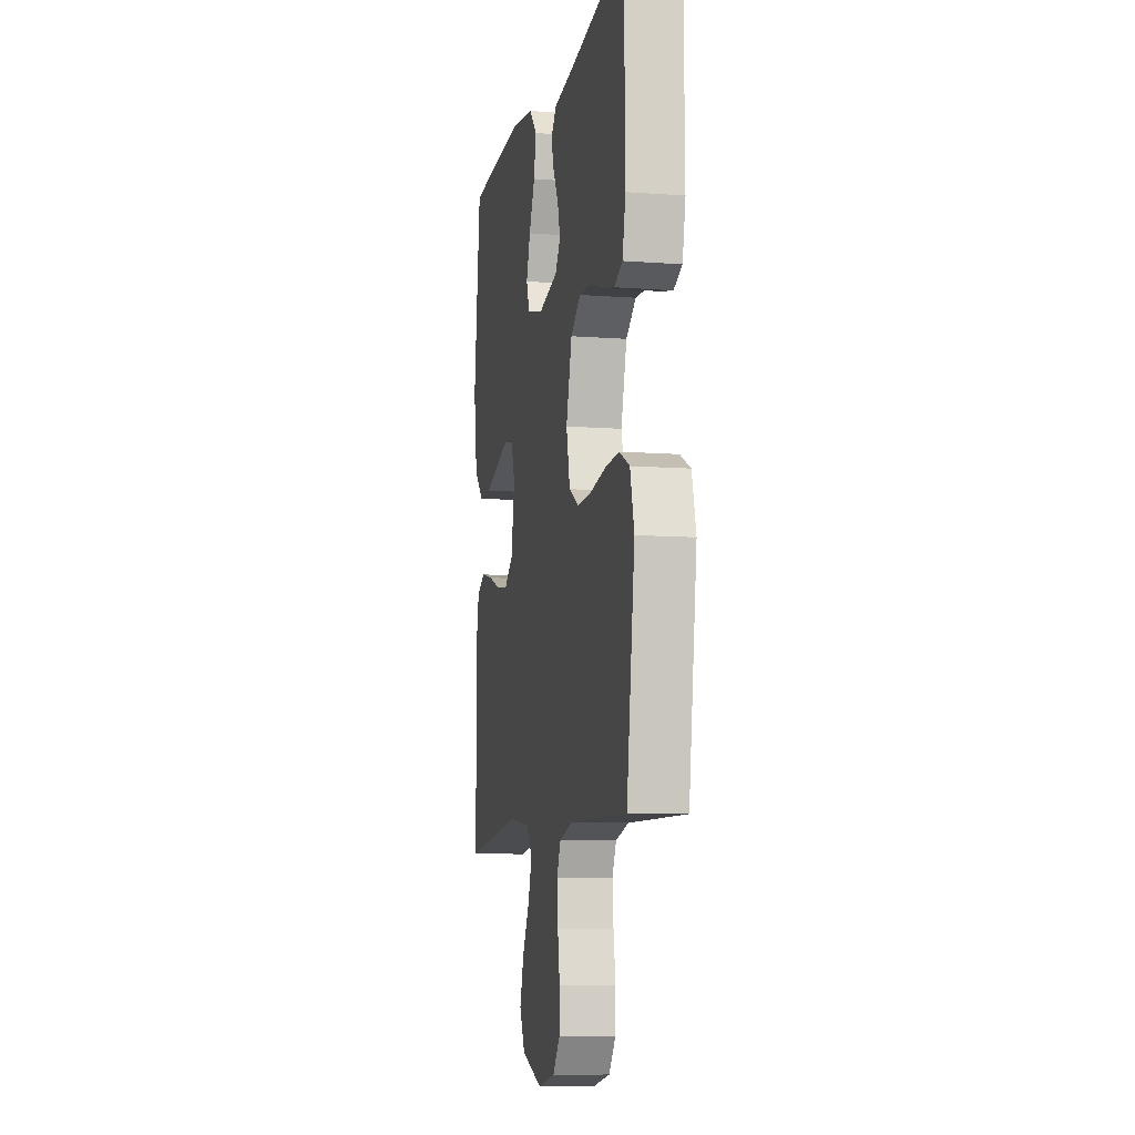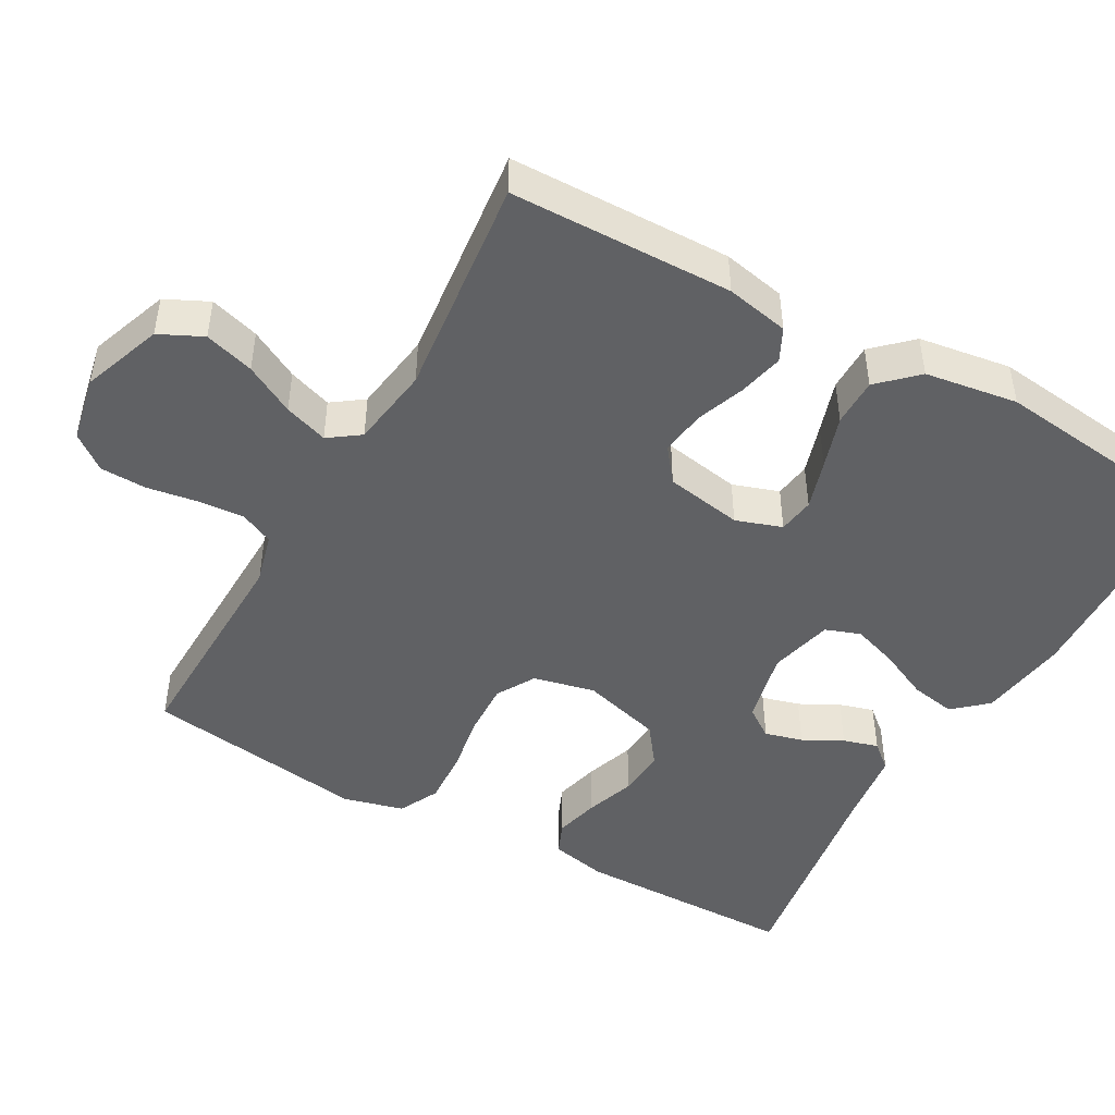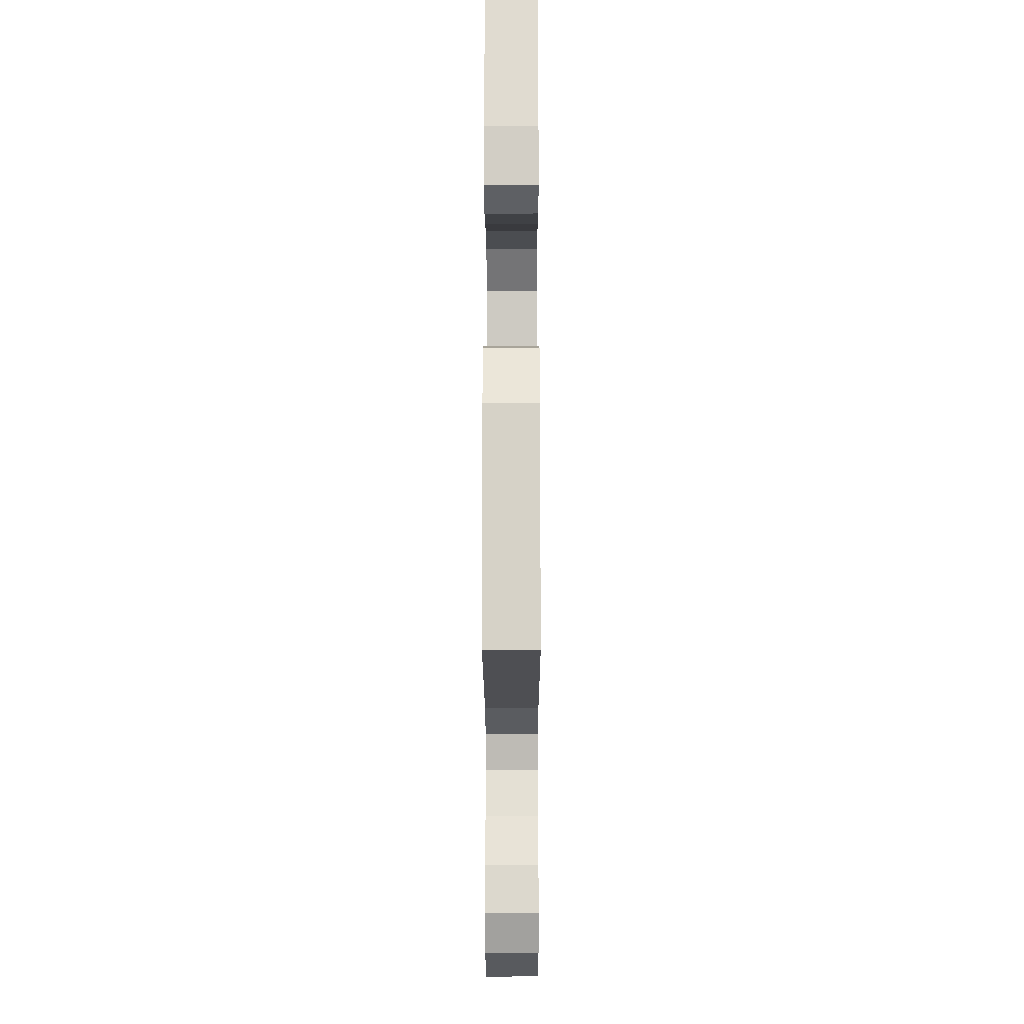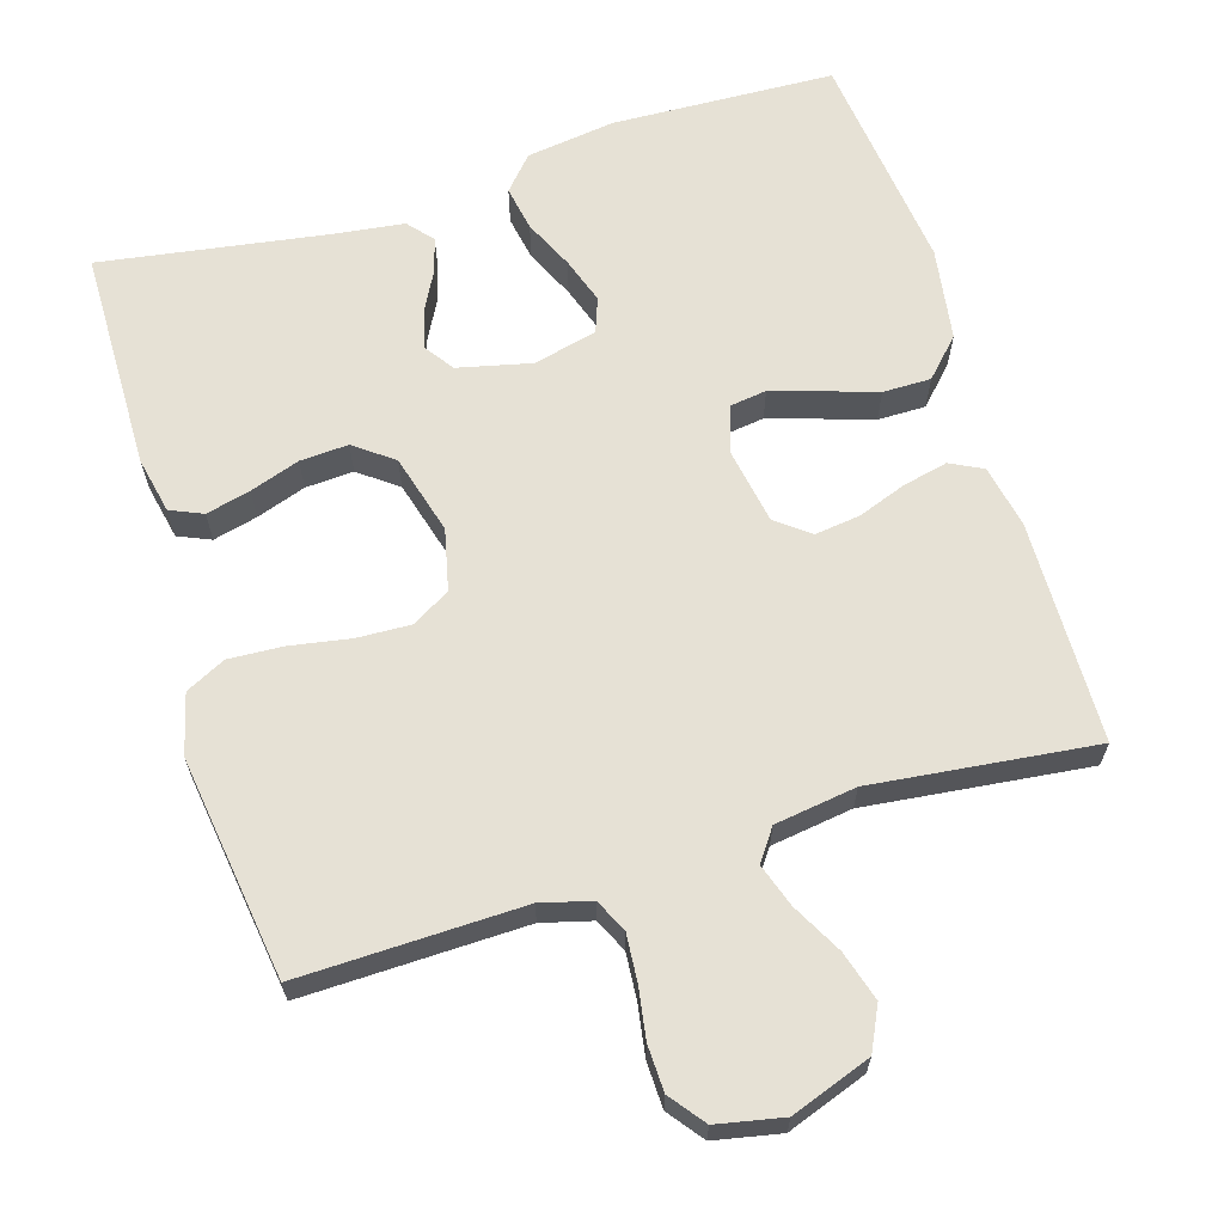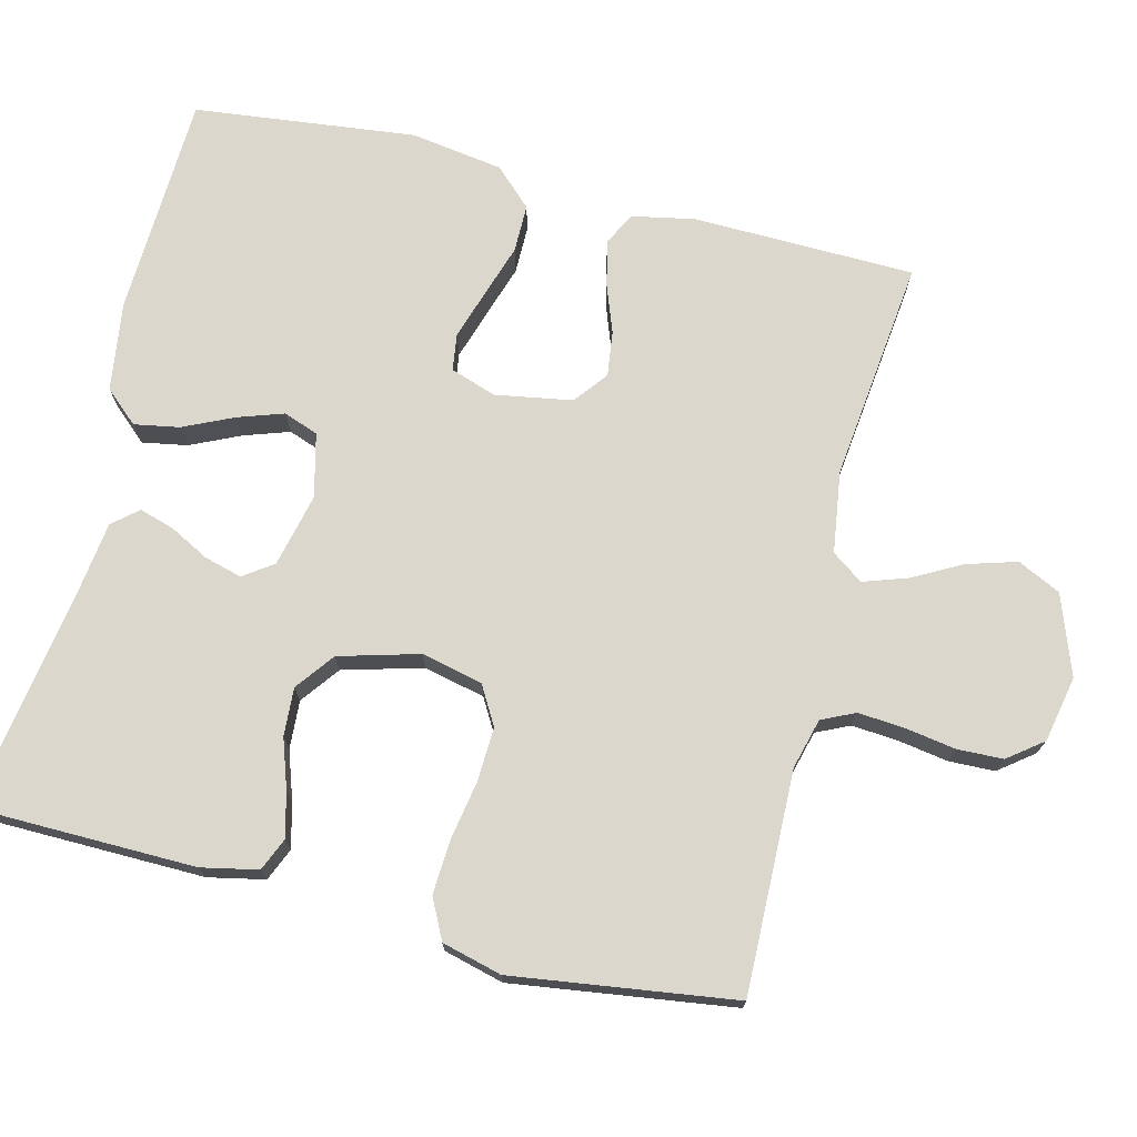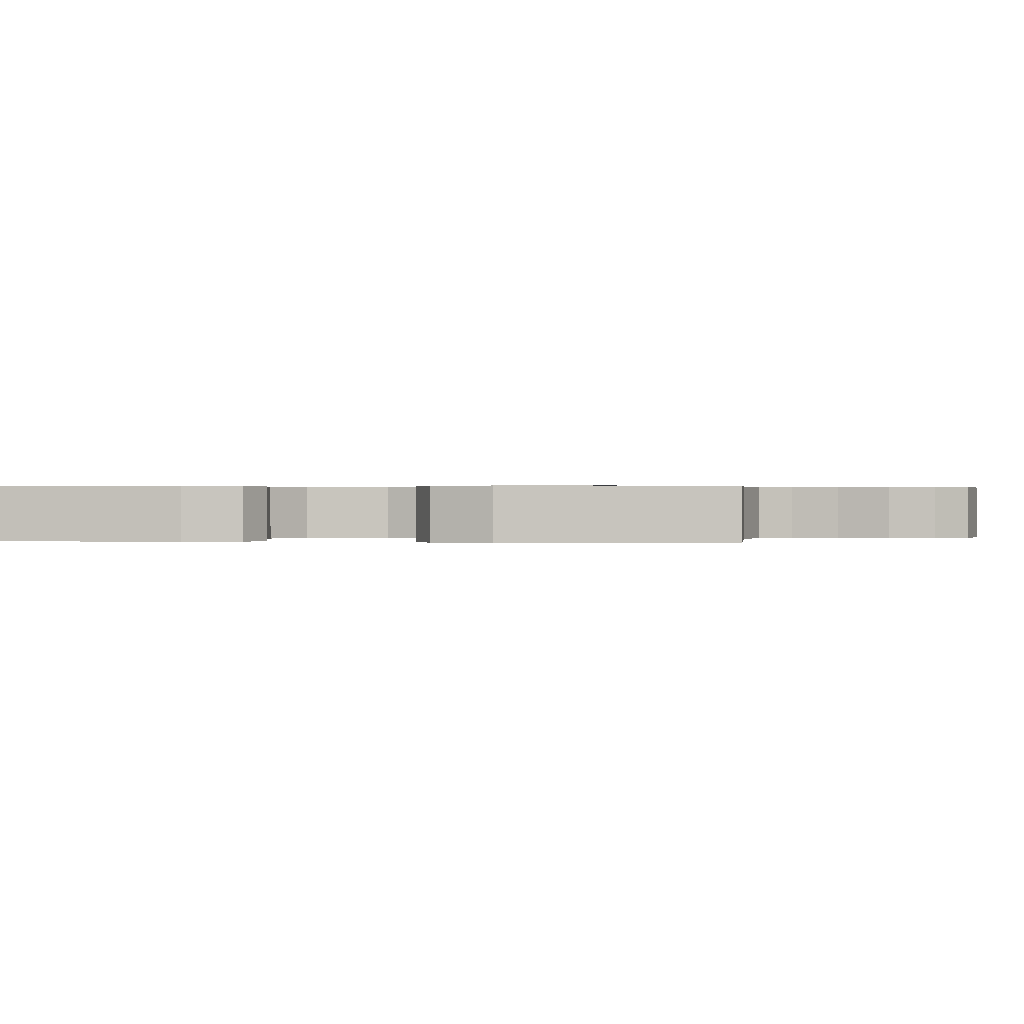
<metadata>
{"format":"obj","ext":"obj","renderer":"f3d","projection":"perspective","resolution":1024,"background":"white","views":[{"elev":-9.0,"azim":78.5,"up":"+Z"},{"elev":-46.9,"azim":-119.4,"up":"+Y"},{"elev":-19.4,"azim":90.1,"up":"+Z"},{"elev":64.6,"azim":163.0,"up":"+Y"},{"elev":73.0,"azim":104.0,"up":"+Y"},{"elev":0.3,"azim":97.7,"up":"+Y"}]}
</metadata>
<code>
v -0.5 0.07 -0.5
v -0.506 0.07 -0.2
v -0.489 0.07 -0.115
v -0.445 0.07 -0.093
v -0.384 0.07 -0.107
v -0.319 0.07 -0.131
v -0.258 0.07 -0.139
v -0.213 0.07 -0.104
v -0.195 0.07 0
v -0.216 0.07 0.062
v -0.265 0.07 0.069
v -0.332 0.07 0.048
v -0.403 0.07 0.025
v -0.468 0.07 0.025
v -0.516 0.07 0.075
v -0.535 0.07 0.2
v -0.5 0.07 0.5
v -0.2 0.07 0.512
v -0.08 0.07 0.495
v -0.04 0.07 0.45
v -0.051 0.07 0.389
v -0.082 0.07 0.322
v -0.103 0.07 0.26
v -0.086 0.07 0.213
v 0 0.07 0.192
v 0.099 0.07 0.215
v 0.127 0.07 0.255
v 0.113 0.07 0.306
v 0.085 0.07 0.359
v 0.071 0.07 0.406
v 0.1 0.07 0.44
v 0.2 0.07 0.453
v 0.5 0.07 0.5
v 0.504 0.07 0.2
v 0.488 0.07 0.124
v 0.444 0.07 0.105
v 0.384 0.07 0.12
v 0.317 0.07 0.143
v 0.252 0.07 0.147
v 0.2 0.07 0.108
v 0.17 0.07 0
v 0.189 0.07 -0.083
v 0.241 0.07 -0.113
v 0.314 0.07 -0.11
v 0.394 0.07 -0.096
v 0.467 0.07 -0.092
v 0.521 0.07 -0.119
v 0.542 0.07 -0.2
v 0.5 0.07 -0.5
v 0.2 0.07 -0.493
v 0.132 0.07 -0.511
v 0.111 0.07 -0.556
v 0.116 0.07 -0.619
v 0.127 0.07 -0.687
v 0.125 0.07 -0.749
v 0.089 0.07 -0.796
v 0 0.07 -0.814
v -0.108 0.07 -0.775
v -0.136 0.07 -0.717
v -0.116 0.07 -0.65
v -0.08 0.07 -0.583
v -0.06 0.07 -0.524
v -0.09 0.07 -0.482
v -0.2 0.07 -0.466
v -0.5 0 -0.5
v -0.506 0 -0.2
v -0.489 0 -0.115
v -0.445 0 -0.093
v -0.384 0 -0.107
v -0.319 0 -0.131
v -0.258 0 -0.139
v -0.213 0 -0.104
v -0.195 0 0
v -0.216 0 0.062
v -0.265 0 0.069
v -0.332 0 0.048
v -0.403 0 0.025
v -0.468 0 0.025
v -0.516 0 0.075
v -0.535 0 0.2
v -0.5 0 0.5
v -0.2 0 0.512
v -0.08 0 0.495
v -0.04 0 0.45
v -0.051 0 0.389
v -0.082 0 0.322
v -0.103 0 0.26
v -0.086 0 0.213
v 0 0 0.192
v 0.099 0 0.215
v 0.127 0 0.255
v 0.113 0 0.306
v 0.085 0 0.359
v 0.071 0 0.406
v 0.1 0 0.44
v 0.2 0 0.453
v 0.5 0 0.5
v 0.504 0 0.2
v 0.488 0 0.124
v 0.444 0 0.105
v 0.384 0 0.12
v 0.317 0 0.143
v 0.252 0 0.147
v 0.2 0 0.108
v 0.17 0 0
v 0.189 0 -0.083
v 0.241 0 -0.113
v 0.314 0 -0.11
v 0.394 0 -0.096
v 0.467 0 -0.092
v 0.521 0 -0.119
v 0.542 0 -0.2
v 0.5 0 -0.5
v 0.2 0 -0.493
v 0.132 0 -0.511
v 0.111 0 -0.556
v 0.116 0 -0.619
v 0.127 0 -0.687
v 0.125 0 -0.749
v 0.089 0 -0.796
v 0 0 -0.814
v -0.108 0 -0.775
v -0.136 0 -0.717
v -0.116 0 -0.65
v -0.08 0 -0.583
v -0.06 0 -0.524
v -0.09 0 -0.482
v -0.2 0 -0.466
f 58 59 60 61
f 58 61 62
f 57 58 62
f 56 57 62
f 53 54 55 56
f 52 53 56 62
f 51 52 62 63
f 47 48 49 50
f 44 45 46 47
f 43 44 47 50
f 42 43 50 51
f 35 36 37 38
f 33 34 35 38
f 32 33 38 39
f 31 32 39 40
f 28 29 30 31
f 27 28 31 40
f 19 20 21 22
f 19 22 23
f 18 19 23
f 17 18 23 24
f 15 16 17 24
f 12 13 14 15
f 11 12 15 24
f 3 4 5 6
f 3 6 7
f 64 1 2 3
f 64 3 7
f 63 64 7 8
f 41 42 51 63
f 41 63 8 9
f 26 27 40 41
f 25 26 41 9
f 10 11 24 25
f 9 10 25
f 125 124 123 122
f 126 125 122
f 126 122 121
f 126 121 120
f 120 119 118 117
f 126 120 117 116
f 127 126 116 115
f 114 113 112 111
f 111 110 109 108
f 114 111 108 107
f 115 114 107 106
f 102 101 100 99
f 102 99 98 97
f 103 102 97 96
f 104 103 96 95
f 95 94 93 92
f 104 95 92 91
f 86 85 84 83
f 87 86 83
f 87 83 82
f 88 87 82 81
f 88 81 80 79
f 79 78 77 76
f 88 79 76 75
f 70 69 68 67
f 71 70 67
f 67 66 65 128
f 71 67 128
f 72 71 128 127
f 127 115 106 105
f 73 72 127 105
f 105 104 91 90
f 73 105 90 89
f 89 88 75 74
f 89 74 73
f 1 65 66 2
f 2 66 67 3
f 3 67 68 4
f 4 68 69 5
f 5 69 70 6
f 6 70 71 7
f 7 71 72 8
f 8 72 73 9
f 9 73 74 10
f 10 74 75 11
f 11 75 76 12
f 12 76 77 13
f 13 77 78 14
f 14 78 79 15
f 15 79 80 16
f 16 80 81 17
f 17 81 82 18
f 18 82 83 19
f 19 83 84 20
f 20 84 85 21
f 21 85 86 22
f 22 86 87 23
f 23 87 88 24
f 24 88 89 25
f 25 89 90 26
f 26 90 91 27
f 27 91 92 28
f 28 92 93 29
f 29 93 94 30
f 30 94 95 31
f 31 95 96 32
f 32 96 97 33
f 33 97 98 34
f 34 98 99 35
f 35 99 100 36
f 36 100 101 37
f 37 101 102 38
f 38 102 103 39
f 39 103 104 40
f 40 104 105 41
f 41 105 106 42
f 42 106 107 43
f 43 107 108 44
f 44 108 109 45
f 45 109 110 46
f 46 110 111 47
f 47 111 112 48
f 48 112 113 49
f 49 113 114 50
f 50 114 115 51
f 51 115 116 52
f 52 116 117 53
f 53 117 118 54
f 54 118 119 55
f 55 119 120 56
f 56 120 121 57
f 57 121 122 58
f 58 122 123 59
f 59 123 124 60
f 60 124 125 61
f 61 125 126 62
f 62 126 127 63
f 63 127 128 64
f 64 128 65 1

</code>
